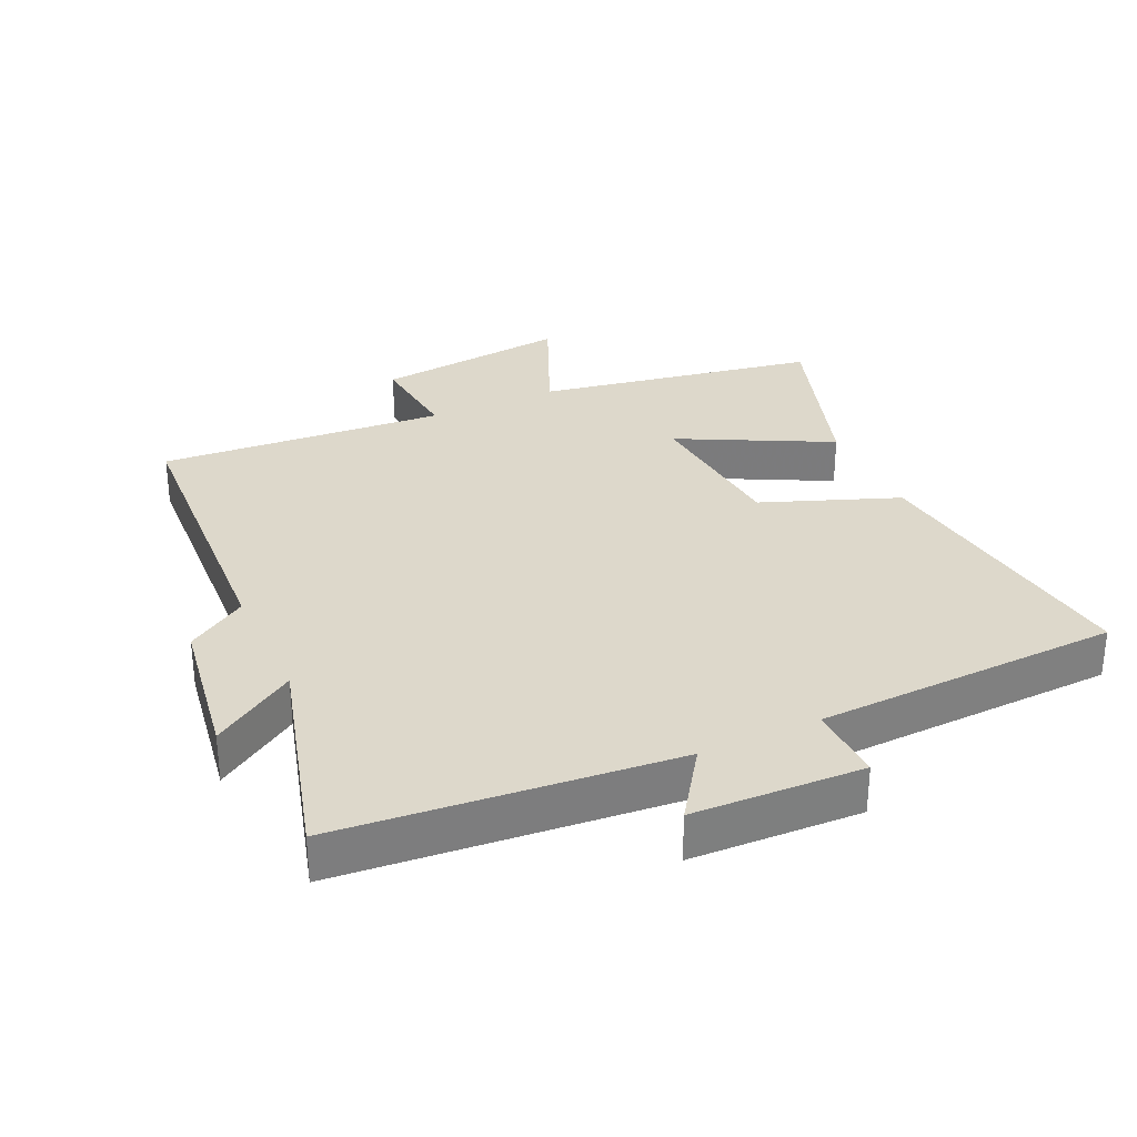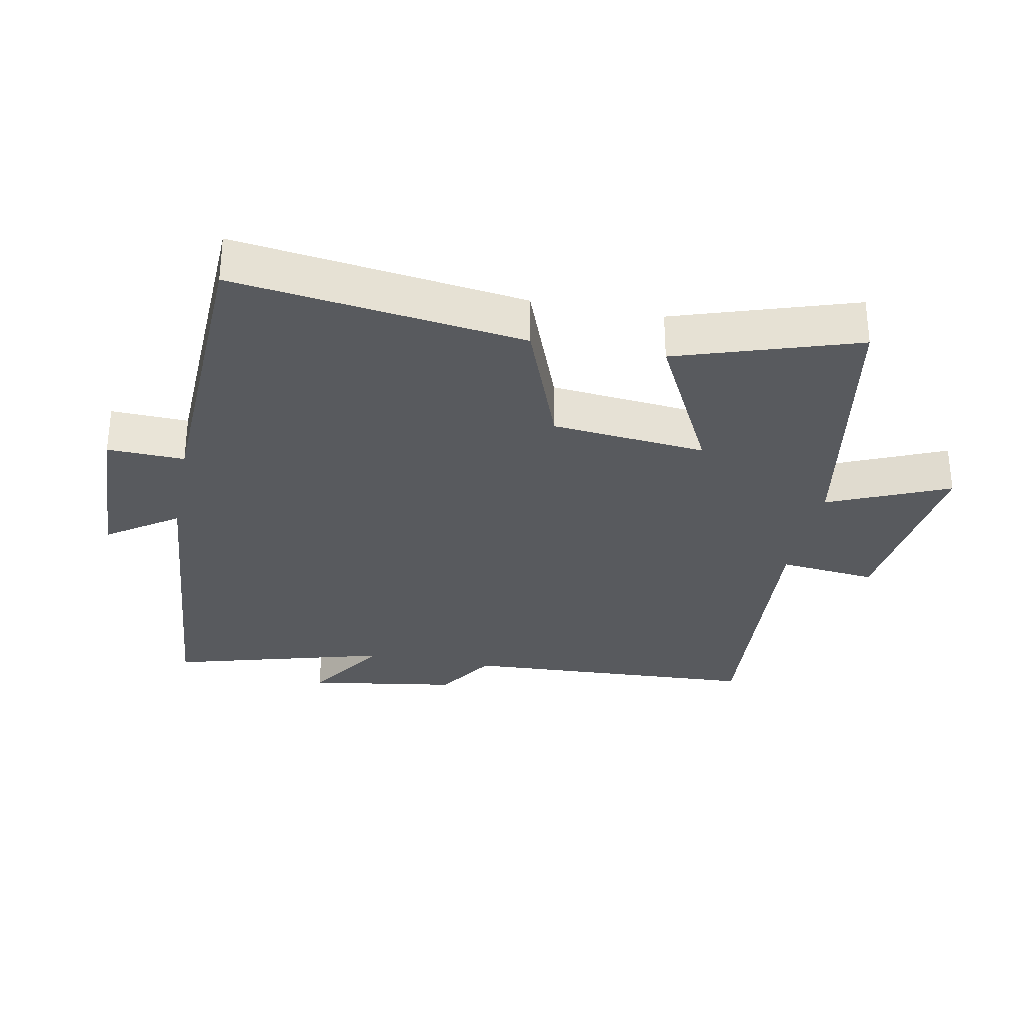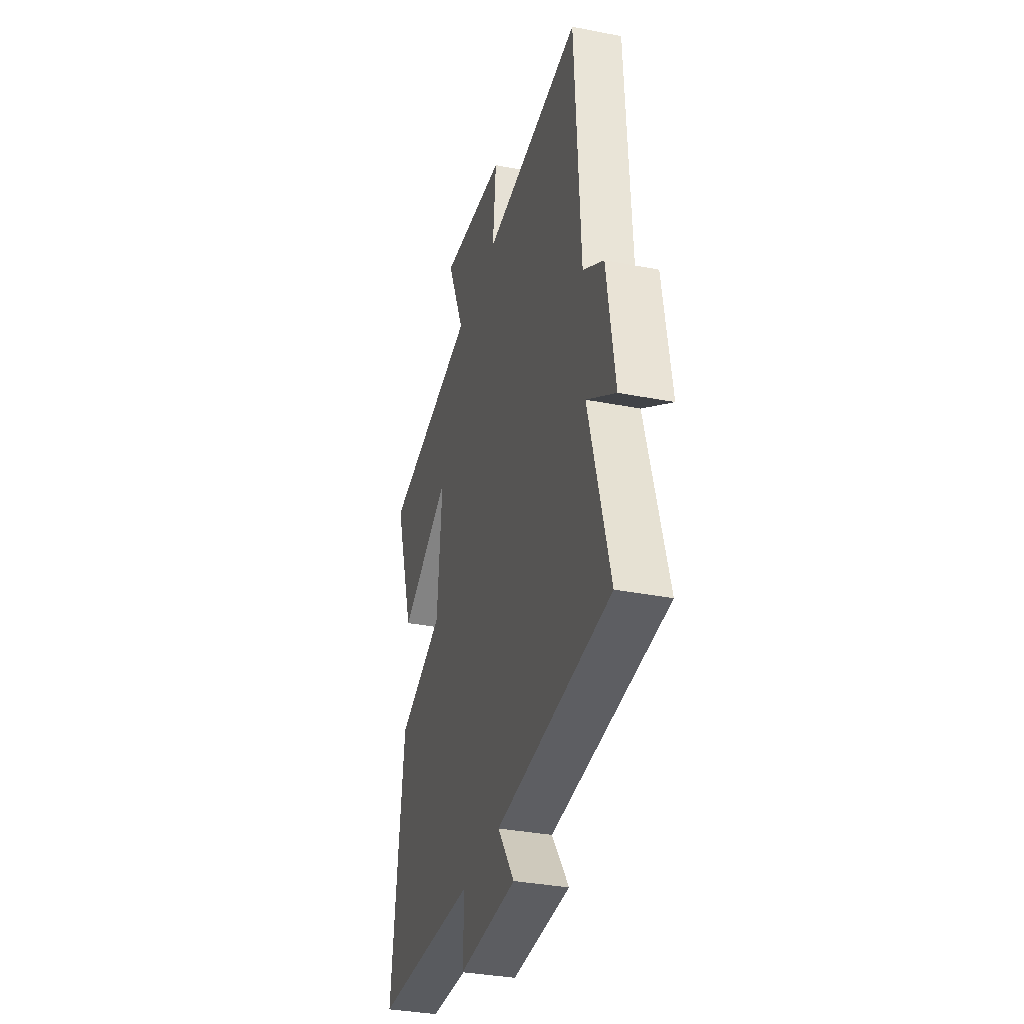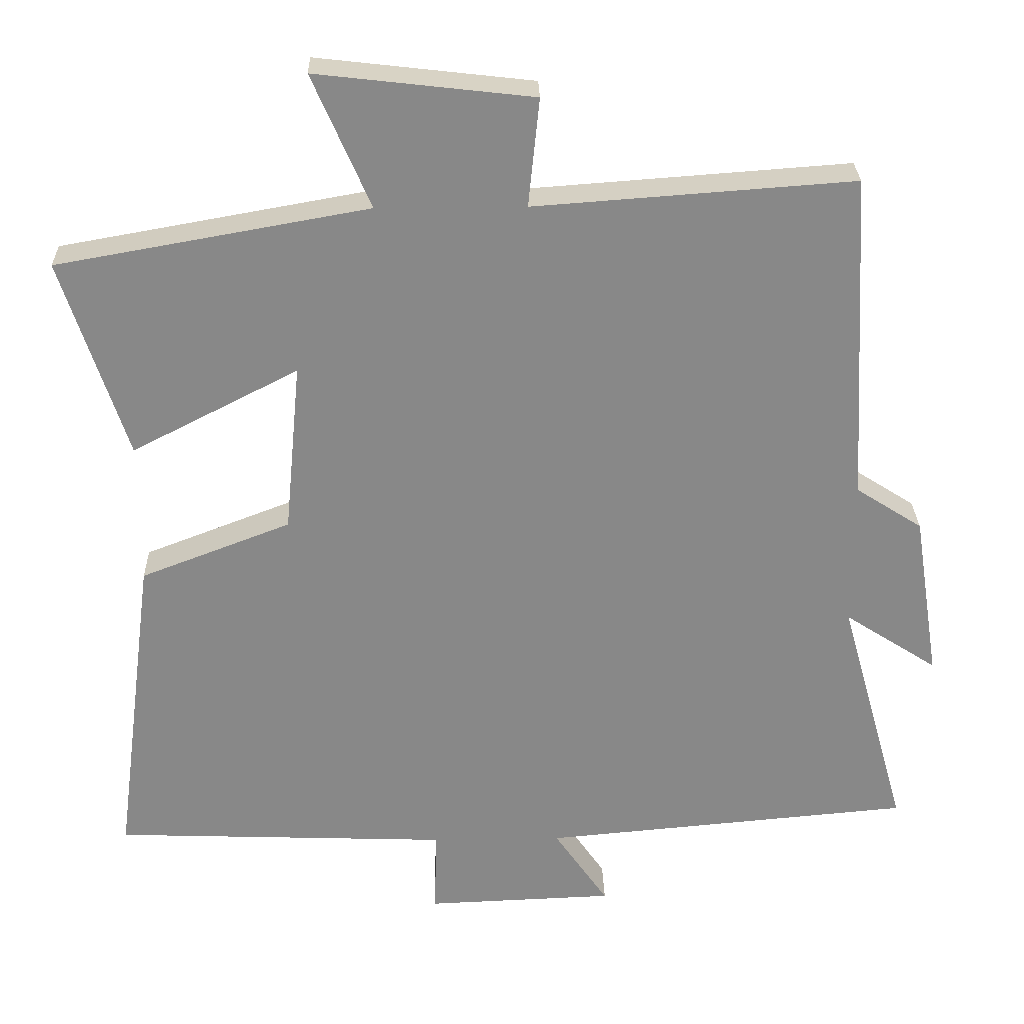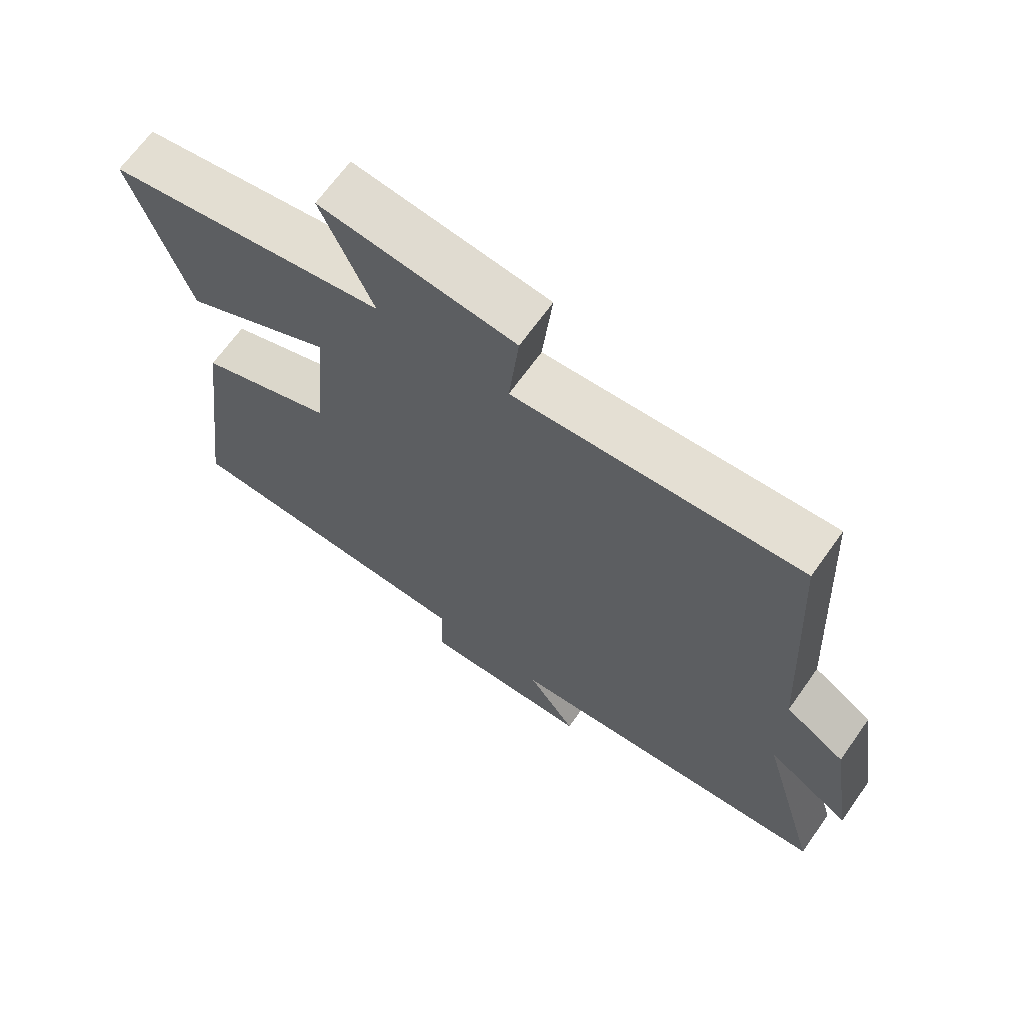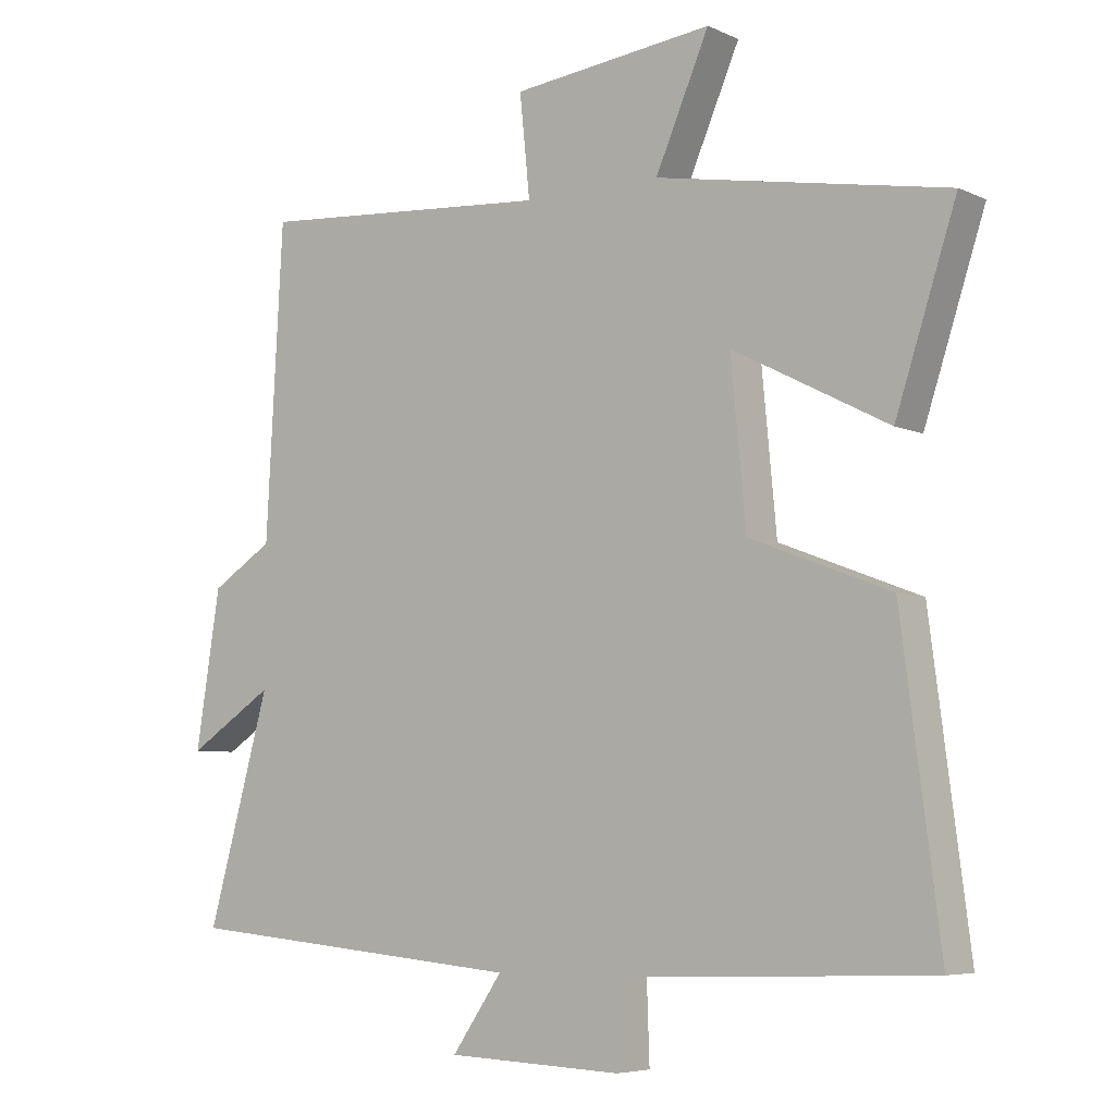
<metadata>
{"format":"obj","ext":"obj","renderer":"f3d","projection":"perspective","resolution":1024,"background":"white","views":[{"elev":31.2,"azim":155.2,"up":"+Y"},{"elev":-31.0,"azim":-101.2,"up":"+Y"},{"elev":-34.2,"azim":75.2,"up":"+Z"},{"elev":27.3,"azim":-1.4,"up":"+Z"},{"elev":67.1,"azim":35.4,"up":"+Z"},{"elev":-5.9,"azim":-143.2,"up":"+Z"}]}
</metadata>
<code>
v -0.589 0.07 0.424
v -0.163 0.07 0.5
v -0.242 0.07 0.682
v 0.054 0.07 0.648
v 0.039 0.07 0.5
v 0.475 0.07 0.532
v 0.5 0.07 0.079
v 0.591 0.07 0.021
v 0.627 0.07 -0.207
v 0.5 0.07 -0.125
v 0.592 0.07 -0.454
v 0.085 0.07 -0.5
v 0.159 0.07 -0.607
v -0.099 0.07 -0.617
v -0.095 0.07 -0.5
v -0.557 0.07 -0.483
v -0.5 0.07 -0.044
v -0.294 0.07 0.035
v -0.272 0.07 0.269
v -0.5 0.07 0.152
v -0.589 0 0.424
v -0.163 0 0.5
v -0.242 0 0.682
v 0.054 0 0.648
v 0.039 0 0.5
v 0.475 0 0.532
v 0.5 0 0.079
v 0.591 0 0.021
v 0.627 0 -0.207
v 0.5 0 -0.125
v 0.592 0 -0.454
v 0.085 0 -0.5
v 0.159 0 -0.607
v -0.099 0 -0.617
v -0.095 0 -0.5
v -0.557 0 -0.483
v -0.5 0 -0.044
v -0.294 0 0.035
v -0.272 0 0.269
v -0.5 0 0.152
f 19 20 1 2
f 18 19 2
f 15 16 17 18
f 15 18 2
f 12 13 14 15
f 12 15 2
f 11 12 2
f 10 11 2
f 9 10 2
f 8 9 2
f 7 8 2
f 5 6 7
f 5 7 2 3
f 3 4 5
f 22 21 40 39
f 22 39 38
f 38 37 36 35
f 22 38 35
f 35 34 33 32
f 22 35 32
f 22 32 31
f 22 31 30
f 22 30 29
f 22 29 28
f 22 28 27
f 27 26 25
f 23 22 27 25
f 25 24 23
f 1 21 22 2
f 2 22 23 3
f 3 23 24 4
f 4 24 25 5
f 5 25 26 6
f 6 26 27 7
f 7 27 28 8
f 8 28 29 9
f 9 29 30 10
f 10 30 31 11
f 11 31 32 12
f 12 32 33 13
f 13 33 34 14
f 14 34 35 15
f 15 35 36 16
f 16 36 37 17
f 17 37 38 18
f 18 38 39 19
f 19 39 40 20
f 20 40 21 1

</code>
